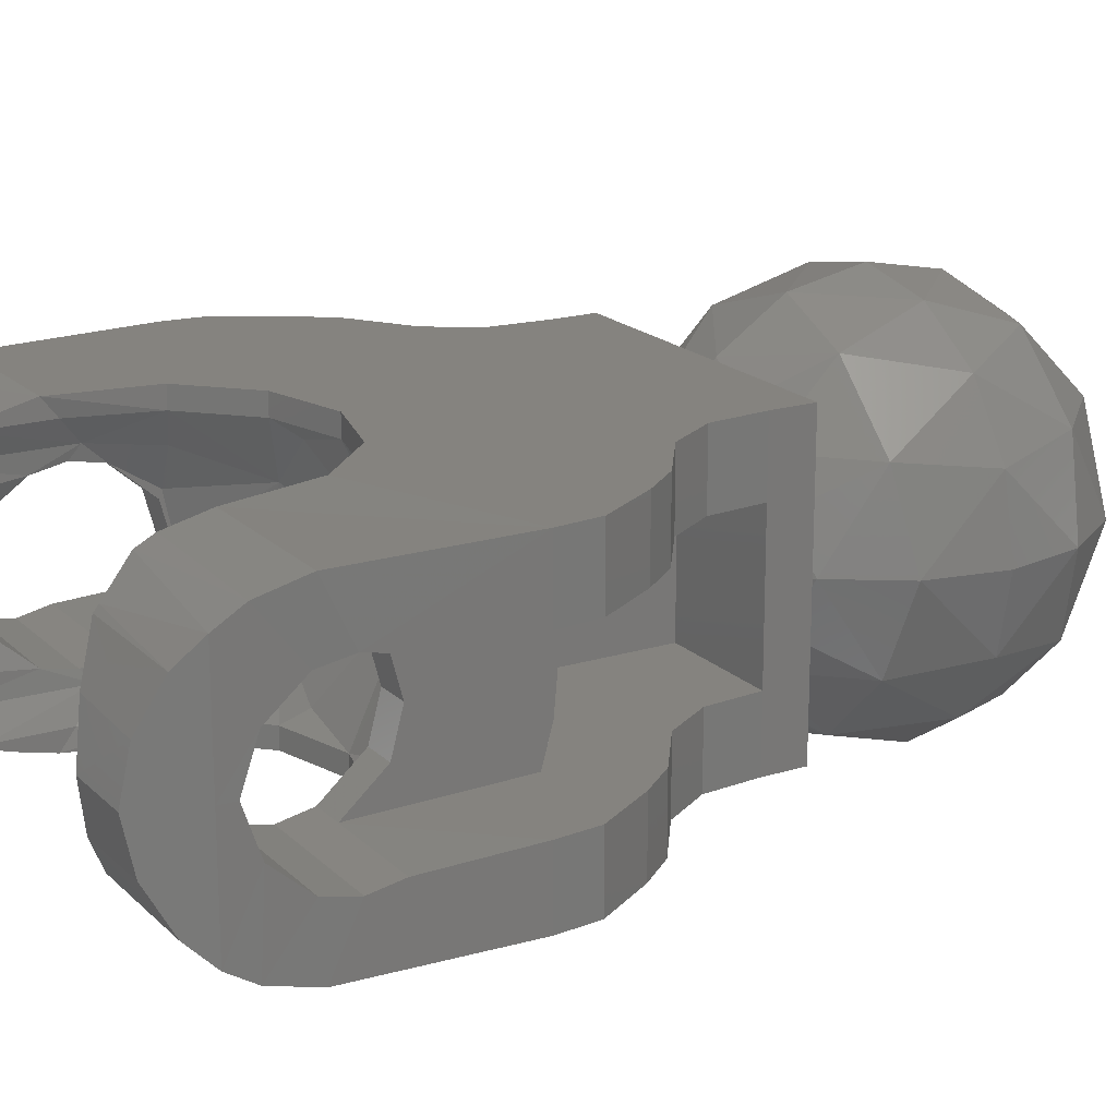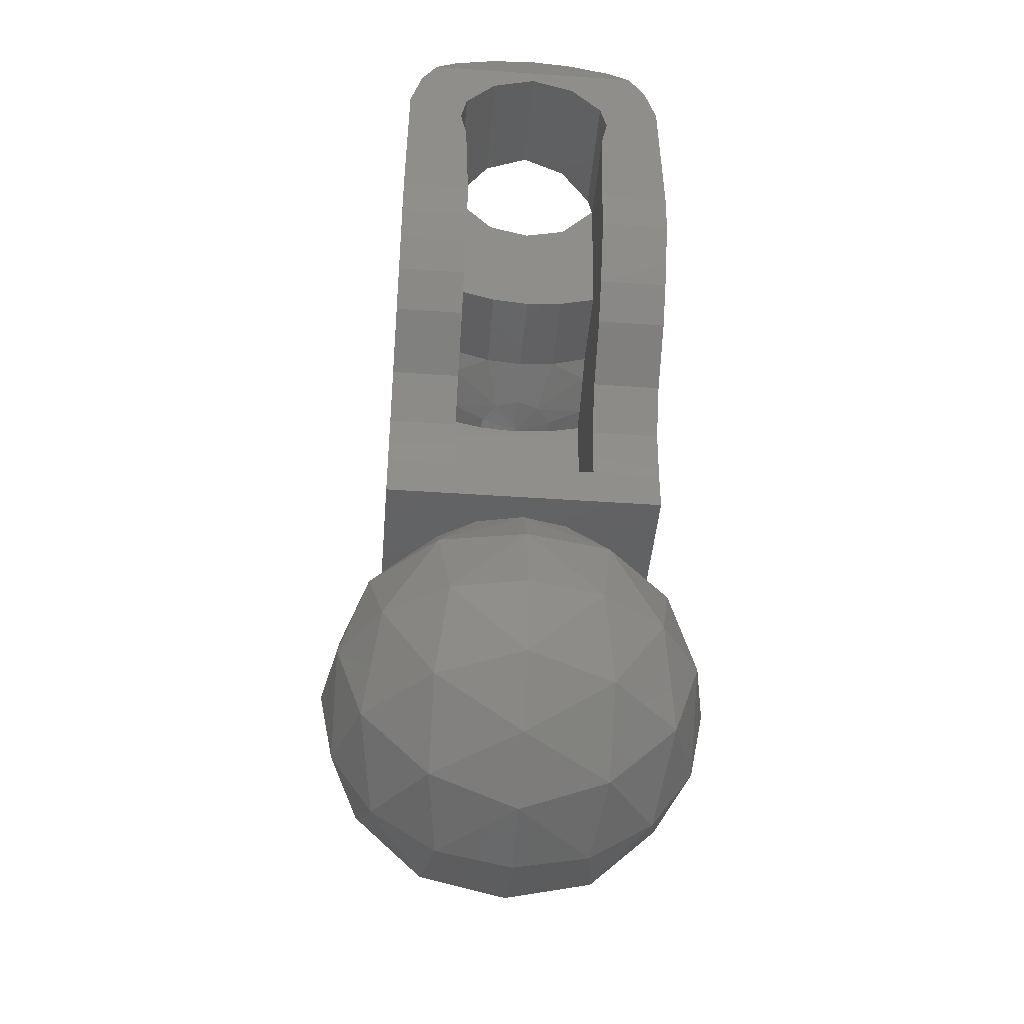
<metadata>
{"format":"stl","ext":"stl","renderer":"f3d","projection":"perspective","resolution":1024,"background":"white","views":[{"elev":18.7,"azim":59.3,"up":"+Y"},{"elev":-43.9,"azim":-94.7,"up":"+Z"}]}
</metadata>
<code>
# stl→obj: 367 verts, 718 faces
v 0.4 -0.19 0.51
v 0.09 -0.19 0.51
v 0.09 -0.19 0.8
v 0.09 0.19 0.8
v 0.09 0.19 0.51
v 0.4 0.19 0.51
v 0.4 0.37 0.4
v 0.4 0.37 0.51
v 0.09 0 0.8
v -0.4 0.19 0.51
v -0.09 0.19 0.51
v -0.09 0.19 0.8
v -0.4 0.37 0.51
v 0 0.37 0.8
v -0.4 0.37 0.4
v -0.09 -0.19 0.8
v -0.09 -0.19 0.51
v -0.4 -0.19 0.51
v -0.4 -0.37 0.4
v 0 -0.37 0.8
v -0.4 -0.37 0.51
v -0.09 0 0.8
v 0.4124 -0.19 0.6534
v 0.4853 -0.19 0.7716
v 0.4853 -0.37 0.7716
v 0.4124 -0.37 0.6534
v 0.4 -0.37 0.51
v 0.4 -0.3657 1.637
v 0.4 -0.3164 1.6
v 0.3463 -0.3164 1.4
v 0.3463 -0.37 1.4
v 0.7992 -0.37 1.214
v 0.7992 -0.19 1.214
v 0.7903 -0.1986 1.488
v 0.1892 0 0.9991
v 0.1703 -0.05924 0.9964
v 0.09 0 0.9765
v 0.1207 -0.09616 0.9892
v 0.09 -0.1014 0.9848
v 0.53 -0.19 1.081
v 0.53 -0.1986 1.488
v 0.53 -0.1075 1.384
v 0.445 -0.1986 1.488
v 0.445 -0.215 1.57
v 0.53 0 1.355
v 0.2489 -0.19 1.053
v 0.1468 -0.19 1.018
v 0.7229 0 1.97
v 0.7318 -0.1219 1.947
v 0.7778 0 1.827
v 0.7793 0 1.785
v 0.7804 -0.1172 1.745
v 0.7802 -0.3347 1.758
v 0.7829 -0.1986 1.652
v 0.7854 -0.3655 1.64
v 0.4 -0.3395 1.747
v 0.4 -0.3164 1.792
v 0.7778 -0.2922 1.827
v 0.445 -0.2492 1.874
v 0.7544 -0.2324 1.888
v 0.5476 0 1.97
v 0.5139 -0.129 1.943
v 0.488 0 1.818
v 0.477 -0.093 1.816
v 0.4741 -0.1172 1.745
v 0.445 -0.1804 1.81
v 0.445 -0.1986 1.652
v 0.4378 -0.2493 1.543
v 0.445 -0.1075 1.384
v 0.445 -0.1282 1.377
v 0.299 -0.09532 1.054
v 0.3017 -0.19 1.081
v 0.445 -0.2345 1.886
v 0.0984 -0.0568 1.103
v 0 0 1.09
v 0.0568 -0.0984 1.103
v 0 -0.1132 1.103
v 0.2002 -0.3164 1.254
v 0.159 -0.2754 1.201
v 0 -0.3164 1.2
v 0.318 0 1.201
v 0.2754 -0.159 1.201
v 0.445 0 1.35
v 0.3979 -0.2297 1.379
v 0.1136 0 1.103
v 0.7879 -0.215 1.57
v 0.09 -0.19 1.006
v 0 -0.37 1.2
v 0.2002 -0.37 1.254
v 0.4124 0.37 0.6534
v 0.4853 0.37 0.7716
v 0.4124 0.19 0.6534
v 0.4853 0.19 0.7716
v 0.2002 0.37 1.254
v 0 0.37 1.2
v 0.09 0.1014 0.9848
v 0.1468 0.19 1.018
v 0.09 0.19 1.006
v 0.7879 0.215 1.57
v 0.7854 0.3655 1.64
v 0.7829 0.1986 1.652
v 0.0984 0.0568 1.103
v 0.3463 0.3164 1.4
v 0.3979 0.2297 1.379
v 0.4378 0.2493 1.543
v 0.4 0.3164 1.6
v 0.2754 0.159 1.201
v 0.2002 0.3164 1.254
v 0.159 0.2754 1.201
v 0.445 0.1282 1.377
v 0 0.3164 1.2
v 0.0568 0.0984 1.103
v 0 0.1132 1.103
v 0.4 0.3164 1.792
v 0.445 0.2492 1.874
v 0.445 0.2345 1.886
v 0.7544 0.2324 1.888
v 0.477 0.093 1.816
v 0.5139 0.129 1.943
v 0.445 0.1804 1.81
v 0.3017 0.19 1.081
v 0.299 0.09532 1.054
v 0.2489 0.19 1.053
v 0.1703 0.05924 0.9964
v 0.445 0.1986 1.488
v 0.445 0.1075 1.384
v 0.445 0.215 1.57
v 0.445 0.1986 1.652
v 0.4741 0.1172 1.745
v 0.7318 0.1219 1.947
v 0.7778 0.2922 1.827
v 0.7802 0.3347 1.758
v 0.4 0.3395 1.747
v 0.4 0.3657 1.637
v 0.7804 0.1172 1.745
v 0.1207 0.09616 0.9892
v 0.53 0.19 1.081
v 0.53 0.1075 1.384
v 0.53 0.1986 1.488
v 0.7903 0.1986 1.488
v 0.7992 0.19 1.214
v 0.7992 0.37 1.214
v 0.3463 0.37 1.4
v -0.4124 0.19 0.6534
v -0.4853 0.19 0.7716
v -0.4853 0.37 0.7716
v -0.4124 0.37 0.6534
v -0.4 0.3657 1.637
v -0.4 0.3164 1.6
v -0.3463 0.3164 1.4
v -0.3463 0.37 1.4
v -0.7992 0.37 1.214
v -0.7992 0.19 1.214
v -0.7903 0.1986 1.488
v -0.1892 0 0.9991
v -0.1703 0.05924 0.9964
v -0.09 0 0.9765
v -0.1207 0.09616 0.9892
v -0.09 0.1014 0.9848
v -0.53 0.19 1.081
v -0.53 0.1986 1.488
v -0.53 0.1075 1.384
v -0.445 0.1986 1.488
v -0.445 0.215 1.57
v -0.53 0 1.355
v -0.2489 0.19 1.053
v -0.1468 0.19 1.018
v -0.7229 0 1.97
v -0.7318 0.1219 1.947
v -0.7778 0 1.827
v -0.7793 0 1.785
v -0.7804 0.1172 1.745
v -0.7802 0.3347 1.758
v -0.7829 0.1986 1.652
v -0.7854 0.3655 1.64
v -0.4 0.3395 1.747
v -0.4 0.3164 1.792
v -0.7778 0.2922 1.827
v -0.445 0.2492 1.874
v -0.7544 0.2324 1.888
v -0.5476 0 1.97
v -0.5139 0.129 1.943
v -0.488 0 1.818
v -0.477 0.093 1.816
v -0.4741 0.1172 1.745
v -0.445 0.1804 1.81
v -0.445 0.1986 1.652
v -0.4378 0.2493 1.543
v -0.445 0.1075 1.384
v -0.445 0.1282 1.377
v -0.299 0.09532 1.054
v -0.3017 0.19 1.081
v -0.445 0.2345 1.886
v -0.0984 0.0568 1.103
v -0.0568 0.0984 1.103
v -0.2002 0.3164 1.254
v -0.159 0.2754 1.201
v -0.318 0 1.201
v -0.2754 0.159 1.201
v -0.445 0 1.35
v -0.3979 0.2297 1.379
v -0.1136 0 1.103
v -0.7879 0.215 1.57
v -0.09 0.19 1.006
v -0.2002 0.37 1.254
v -0.4124 -0.37 0.6534
v -0.4853 -0.37 0.7716
v -0.4124 -0.19 0.6534
v -0.4853 -0.19 0.7716
v -0.2002 -0.37 1.254
v -0.09 -0.1014 0.9848
v -0.1468 -0.19 1.018
v -0.09 -0.19 1.006
v -0.7879 -0.215 1.57
v -0.7854 -0.3655 1.64
v -0.7829 -0.1986 1.652
v -0.0984 -0.0568 1.103
v -0.3463 -0.3164 1.4
v -0.3979 -0.2297 1.379
v -0.4378 -0.2493 1.543
v -0.4 -0.3164 1.6
v -0.2754 -0.159 1.201
v -0.2002 -0.3164 1.254
v -0.159 -0.2754 1.201
v -0.445 -0.1282 1.377
v -0.0568 -0.0984 1.103
v -0.4 -0.3164 1.792
v -0.445 -0.2492 1.874
v -0.445 -0.2345 1.886
v -0.7544 -0.2324 1.888
v -0.477 -0.093 1.816
v -0.5139 -0.129 1.943
v -0.445 -0.1804 1.81
v -0.3017 -0.19 1.081
v -0.299 -0.09532 1.054
v -0.2489 -0.19 1.053
v -0.1703 -0.05924 0.9964
v -0.445 -0.1986 1.488
v -0.445 -0.1075 1.384
v -0.445 -0.215 1.57
v -0.445 -0.1986 1.652
v -0.4741 -0.1172 1.745
v -0.7318 -0.1219 1.947
v -0.7778 -0.2922 1.827
v -0.7802 -0.3347 1.758
v -0.4 -0.3395 1.747
v -0.4 -0.3657 1.637
v -0.7804 -0.1172 1.745
v -0.1207 -0.09616 0.9892
v -0.53 -0.19 1.081
v -0.53 -0.1075 1.384
v -0.53 -0.1986 1.488
v -0.7903 -0.1986 1.488
v -0.7992 -0.19 1.214
v -0.7992 -0.37 1.214
v -0.3463 -0.37 1.4
v 0.5124 0 0
v 0.4734 0 -0.1961
v 0.4734 0.1961 0
v 0.4015 0.2251 -0.2251
v 0.3623 0.3623 0
v 0.2251 0.4015 -0.2251
v 0.1961 0.4734 0
v 0 0.4734 -0.1961
v 0 0.5124 0
v 0.3623 0 -0.3623
v 0.2251 0.2251 -0.4015
v 0 0.3623 -0.3623
v 0.1961 0 -0.4734
v 0 0.1961 -0.4734
v 0 -0 -0.5124
v 0 -0.1961 -0.4734
v 0 0 -0.5124
v 0 -0.3623 -0.3623
v 0.2251 -0.2251 -0.4015
v 0 -0.4734 -0.1961
v 0.2251 -0.4015 -0.2251
v 0.4015 -0.2251 -0.2251
v 0 -0.5124 0
v 0.1961 -0.4734 0
v 0.3623 -0.3623 0
v 0.4734 -0.1961 0
v -0.1961 0 -0.4734
v -0.2251 0.2251 -0.4015
v -0.3623 0 -0.3623
v -0.2251 0.4015 -0.2251
v -0.4015 0.2251 -0.2251
v -0.4734 0 -0.1961
v -0.1961 0.4734 0
v -0.3623 0.3623 0
v -0.4734 0.1961 0
v -0.5124 0 0
v -0.4734 -0.1961 0
v -0.4015 -0.2251 -0.2251
v -0.3623 -0.3623 0
v -0.2251 -0.4015 -0.2251
v -0.1961 -0.4734 0
v -0.2251 -0.2251 -0.4015
v 0.4734 0 0.1961
v 0.4015 0.2251 0.2251
v 0.3623 0 0.3623
v 0.2251 0.4015 0.2251
v 0 0.4734 0.1961
v 0 0.3623 0.3623
v 0.2263 0.2263 0.4
v 0.32 0 0.4
v 0.2956 0.1225 0.4
v 0 0.32 0.4
v 0.1225 0.2956 0.4
v -0.2251 0.4015 0.2251
v -0.1225 0.2956 0.4
v -0.2263 0.2263 0.4
v -0.4015 0.2251 0.2251
v -0.2956 0.1225 0.4
v -0.3623 0 0.3623
v -0.32 0 0.4
v -0.4734 0 0.1961
v -0.4015 -0.2251 0.2251
v -0.2251 -0.4015 0.2251
v 0 -0.4734 0.1961
v 0 -0.3623 0.3623
v -0.2263 -0.2263 0.4
v -0.2956 -0.1225 0.4
v 0 -0.32 0.4
v -0.1225 -0.2956 0.4
v 0.2251 -0.4015 0.2251
v 0.1225 -0.2956 0.4
v 0.2263 -0.2263 0.4
v 0.4015 -0.2251 0.2251
v 0.2956 -0.1225 0.4
v 0.4 -0.37 0.4
v 0.6289 -0.19 0.8722
v 0.7 -0.19 0.96
v 0.6289 -0.37 0.8722
v 0.7 -0.37 0.96
v 0.788 -0.37 1.105
v 0.788 -0.19 1.105
v 0.53 -0.09668 1.054
v 0.53 0 1.045
v 0.488 0 1.785
v 0.445 0 1.355
v 0.2981 0 1.045
v 0.7 0.37 0.96
v 0.6289 0.37 0.8722
v 0.7 0.19 0.96
v 0.6289 0.19 0.8722
v 0.53 0.09668 1.054
v 0.788 0.19 1.105
v 0.788 0.37 1.105
v -0.6289 0.19 0.8722
v -0.7 0.19 0.96
v -0.6289 0.37 0.8722
v -0.7 0.37 0.96
v -0.788 0.37 1.105
v -0.788 0.19 1.105
v -0.53 0.09668 1.054
v -0.53 0 1.045
v -0.488 0 1.785
v -0.445 0 1.355
v -0.2981 0 1.045
v -0.7 -0.37 0.96
v -0.6289 -0.37 0.8722
v -0.7 -0.19 0.96
v -0.6289 -0.19 0.8722
v -0.53 -0.09668 1.054
v -0.788 -0.19 1.105
v -0.788 -0.37 1.105
f 1 2 3
f 4 5 6
f 6 7 8
f 4 9 5
f 7 6 1
f 10 11 12
f 13 14 15
f 16 17 18
f 19 20 21
f 21 18 19
f 17 16 22
f 10 19 18
f 3 23 1
f 3 24 23
f 25 20 26
f 26 20 27
f 28 29 30
f 31 28 30
f 32 33 34
f 35 36 37
f 36 38 37
f 38 39 37
f 33 40 41
f 33 41 34
f 42 41 40
f 43 44 41
f 45 42 40
f 36 46 47
f 38 36 47
f 48 49 50
f 51 50 52
f 52 53 54
f 55 54 53
f 53 28 55
f 53 56 28
f 57 53 58
f 57 56 53
f 58 59 57
f 58 60 59
f 61 62 49
f 49 48 61
f 62 61 63
f 64 62 63
f 64 65 66
f 66 65 67
f 68 59 67
f 68 67 44
f 68 44 43
f 69 70 43
f 46 36 71
f 46 71 72
f 73 64 66
f 62 64 73
f 59 60 73
f 59 68 57
f 29 57 68
f 74 75 76
f 75 77 76
f 78 79 80
f 81 82 83
f 83 82 70
f 82 84 70
f 79 78 82
f 68 30 29
f 68 84 30
f 75 74 85
f 54 55 86
f 87 47 3
f 9 37 39
f 88 20 89
f 8 14 90
f 90 14 91
f 92 93 4
f 6 92 4
f 94 14 95
f 96 37 9
f 4 97 98
f 99 100 101
f 85 102 75
f 103 104 105
f 106 103 105
f 107 108 109
f 110 104 107
f 110 107 83
f 83 107 81
f 111 109 108
f 112 113 75
f 112 75 102
f 105 114 106
f 114 105 115
f 116 117 115
f 116 118 119
f 120 118 116
f 121 122 123
f 122 124 123
f 125 110 126
f 125 127 105
f 127 128 105
f 128 115 105
f 128 129 120
f 120 129 118
f 63 119 118
f 63 61 119
f 61 48 130
f 130 119 61
f 115 117 131
f 114 115 131
f 132 133 114
f 131 132 114
f 134 133 132
f 100 134 132
f 132 101 100
f 101 132 135
f 135 50 51
f 50 130 48
f 97 124 136
f 97 123 124
f 137 138 45
f 139 127 125
f 137 139 138
f 140 139 141
f 139 137 141
f 37 96 136
f 37 136 124
f 37 124 35
f 140 141 142
f 103 134 143
f 103 106 134
f 12 144 10
f 12 145 144
f 146 14 147
f 147 14 13
f 148 149 150
f 151 148 150
f 152 153 154
f 155 156 157
f 156 158 157
f 158 159 157
f 153 160 161
f 153 161 154
f 162 161 160
f 163 164 161
f 165 162 160
f 156 166 167
f 158 156 167
f 168 169 170
f 171 170 172
f 172 173 174
f 175 174 173
f 173 148 175
f 173 176 148
f 177 173 178
f 177 176 173
f 178 179 177
f 178 180 179
f 181 182 169
f 169 168 181
f 182 181 183
f 184 182 183
f 184 185 186
f 186 185 187
f 188 179 187
f 188 187 164
f 188 164 163
f 189 190 163
f 166 156 191
f 166 191 192
f 193 184 186
f 182 184 193
f 179 180 193
f 179 188 177
f 149 177 188
f 194 75 195
f 75 113 195
f 196 197 111
f 198 199 200
f 200 199 190
f 199 201 190
f 197 196 199
f 188 150 149
f 188 201 150
f 75 194 202
f 174 175 203
f 204 167 12
f 22 157 159
f 95 14 205
f 21 20 206
f 206 20 207
f 208 209 16
f 18 208 16
f 210 20 88
f 211 157 22
f 16 212 213
f 214 215 216
f 202 217 75
f 218 219 220
f 221 218 220
f 222 223 224
f 225 219 222
f 225 222 200
f 200 222 198
f 80 224 223
f 226 77 75
f 226 75 217
f 220 227 221
f 227 220 228
f 229 230 228
f 229 231 232
f 233 231 229
f 234 235 236
f 235 237 236
f 238 225 239
f 238 240 220
f 240 241 220
f 241 228 220
f 241 242 233
f 233 242 231
f 183 232 231
f 183 181 232
f 181 168 243
f 243 232 181
f 228 230 244
f 227 228 244
f 245 246 227
f 244 245 227
f 247 246 245
f 215 247 245
f 245 216 215
f 216 245 248
f 248 170 171
f 170 243 168
f 212 237 249
f 212 236 237
f 250 251 165
f 252 240 238
f 250 252 251
f 253 252 254
f 252 250 254
f 157 211 249
f 157 249 237
f 157 237 155
f 253 254 255
f 218 247 256
f 218 221 247
f 257 258 259
f 258 260 259
f 259 260 261
f 260 262 261
f 261 262 263
f 262 264 263
f 263 264 265
f 258 266 260
f 266 267 260
f 260 267 262
f 267 268 262
f 262 268 264
f 266 269 267
f 269 270 267
f 267 270 268
f 269 271 270
f 272 273 269
f 274 272 275
f 275 272 269
f 275 269 266
f 276 274 277
f 277 274 275
f 277 275 278
f 278 275 266
f 278 266 258
f 279 276 280
f 280 276 277
f 280 277 281
f 281 277 278
f 281 278 282
f 282 278 258
f 282 258 257
f 270 271 283
f 268 270 284
f 284 270 283
f 284 283 285
f 264 268 286
f 286 268 284
f 286 284 287
f 287 284 285
f 287 285 288
f 265 264 289
f 289 264 286
f 289 286 290
f 290 286 287
f 290 287 291
f 291 287 288
f 291 288 292
f 292 288 293
f 288 294 293
f 293 294 295
f 294 296 295
f 295 296 297
f 296 276 297
f 297 276 279
f 288 285 294
f 285 298 294
f 294 298 296
f 298 274 296
f 296 274 276
f 285 283 298
f 283 272 298
f 298 272 274
f 283 273 272
f 257 259 299
f 259 300 299
f 299 300 301
f 259 261 300
f 261 302 300
f 261 263 302
f 263 303 302
f 302 303 304
f 263 265 303
f 300 302 305
f 306 301 307
f 304 308 309
f 300 307 301
f 307 300 305
f 302 309 305
f 309 302 304
f 304 310 311
f 312 311 310
f 312 313 314
f 315 314 313
f 311 308 304
f 314 315 316
f 312 310 313
f 303 265 289
f 304 303 310
f 310 303 289
f 310 289 290
f 313 310 290
f 313 290 291
f 315 313 317
f 317 313 291
f 317 291 292
f 292 293 317
f 293 318 317
f 317 318 315
f 293 295 318
f 295 319 318
f 295 297 319
f 297 320 319
f 319 320 321
f 297 279 320
f 318 319 322
f 316 315 323
f 321 324 325
f 318 323 315
f 323 318 322
f 319 325 322
f 325 319 321
f 321 326 327
f 328 327 326
f 328 329 330
f 301 330 329
f 327 324 321
f 330 301 306
f 328 326 329
f 320 279 280
f 321 320 326
f 326 320 280
f 326 280 281
f 329 326 281
f 329 281 282
f 301 329 299
f 299 329 282
f 299 282 257
f 331 27 20
f 331 20 19
f 1 27 331
f 1 331 7
f 9 3 2
f 9 2 5
f 14 8 7
f 14 7 15
f 10 13 15
f 10 15 19
f 22 12 11
f 22 11 17
f 332 24 3
f 332 3 333
f 334 335 20
f 334 20 25
f 89 78 80
f 89 80 88
f 78 89 31
f 78 31 30
f 55 32 34
f 55 34 86
f 31 335 336
f 31 336 32
f 31 32 55
f 31 55 28
f 33 32 336
f 33 336 337
f 337 336 335
f 337 335 333
f 338 339 45
f 338 45 40
f 337 333 40
f 337 40 33
f 69 43 41
f 69 41 42
f 86 34 41
f 86 41 44
f 38 47 87
f 38 87 39
f 60 58 50
f 60 50 49
f 58 53 52
f 58 52 50
f 65 340 51
f 65 51 52
f 67 65 52
f 67 52 54
f 340 65 64
f 340 64 63
f 341 69 42
f 341 42 45
f 66 67 59
f 66 59 73
f 68 43 70
f 68 70 84
f 83 70 69
f 83 69 341
f 71 342 339
f 71 339 338
f 72 71 338
f 72 338 40
f 342 71 36
f 342 36 35
f 60 49 62
f 60 62 73
f 56 57 29
f 56 29 28
f 79 82 74
f 79 74 76
f 82 81 85
f 82 85 74
f 80 79 76
f 80 76 77
f 82 78 30
f 82 30 84
f 54 86 44
f 54 44 67
f 72 40 333
f 72 333 46
f 47 46 333
f 47 333 3
f 39 87 3
f 39 3 9
f 335 31 89
f 335 89 20
f 333 335 334
f 333 334 332
f 332 334 25
f 332 25 24
f 24 25 26
f 24 26 23
f 23 26 27
f 23 27 1
f 91 14 343
f 91 343 344
f 345 4 93
f 345 93 346
f 14 94 143
f 14 143 343
f 9 4 98
f 9 98 96
f 4 345 123
f 4 123 97
f 123 345 137
f 123 137 121
f 128 127 99
f 128 99 101
f 104 103 108
f 104 108 107
f 113 112 109
f 113 109 111
f 102 85 81
f 102 81 107
f 112 102 107
f 112 107 109
f 134 106 114
f 134 114 133
f 116 119 130
f 116 130 117
f 35 124 122
f 35 122 342
f 137 347 122
f 137 122 121
f 347 339 342
f 347 342 122
f 341 126 110
f 341 110 83
f 104 110 125
f 104 125 105
f 116 115 128
f 116 128 120
f 45 138 126
f 45 126 341
f 63 118 129
f 63 129 340
f 101 135 129
f 101 129 128
f 135 51 340
f 135 340 129
f 50 135 132
f 50 132 131
f 130 50 131
f 130 131 117
f 96 98 97
f 96 97 136
f 127 139 140
f 127 140 99
f 138 139 125
f 138 125 126
f 141 137 345
f 141 345 348
f 137 45 339
f 137 339 347
f 345 343 349
f 345 349 348
f 348 349 142
f 348 142 141
f 134 100 142
f 134 142 143
f 142 349 343
f 142 343 143
f 99 140 142
f 99 142 100
f 103 143 94
f 103 94 108
f 95 111 108
f 95 108 94
f 346 344 343
f 346 343 345
f 93 91 344
f 93 344 346
f 92 90 91
f 92 91 93
f 6 8 90
f 6 90 92
f 350 145 12
f 350 12 351
f 352 353 14
f 352 14 146
f 205 196 111
f 205 111 95
f 196 205 151
f 196 151 150
f 175 152 154
f 175 154 203
f 151 353 354
f 151 354 152
f 151 152 175
f 151 175 148
f 153 152 354
f 153 354 355
f 355 354 353
f 355 353 351
f 356 357 165
f 356 165 160
f 355 351 160
f 355 160 153
f 189 163 161
f 189 161 162
f 203 154 161
f 203 161 164
f 158 167 204
f 158 204 159
f 180 178 170
f 180 170 169
f 178 173 172
f 178 172 170
f 185 358 171
f 185 171 172
f 187 185 172
f 187 172 174
f 358 185 184
f 358 184 183
f 359 189 162
f 359 162 165
f 186 187 179
f 186 179 193
f 188 163 190
f 188 190 201
f 200 190 189
f 200 189 359
f 191 360 357
f 191 357 356
f 192 191 356
f 192 356 160
f 360 191 156
f 360 156 155
f 180 169 182
f 180 182 193
f 176 177 149
f 176 149 148
f 197 199 194
f 197 194 195
f 199 198 202
f 199 202 194
f 111 197 195
f 111 195 113
f 199 196 150
f 199 150 201
f 174 203 164
f 174 164 187
f 192 160 351
f 192 351 166
f 167 166 351
f 167 351 12
f 159 204 12
f 159 12 22
f 353 151 205
f 353 205 14
f 351 353 352
f 351 352 350
f 350 352 146
f 350 146 145
f 145 146 147
f 145 147 144
f 144 147 13
f 144 13 10
f 207 20 361
f 207 361 362
f 363 16 209
f 363 209 364
f 20 210 256
f 20 256 361
f 22 16 213
f 22 213 211
f 16 363 236
f 16 236 212
f 236 363 250
f 236 250 234
f 241 240 214
f 241 214 216
f 219 218 223
f 219 223 222
f 77 226 224
f 77 224 80
f 217 202 198
f 217 198 222
f 226 217 222
f 226 222 224
f 247 221 227
f 247 227 246
f 229 232 243
f 229 243 230
f 155 237 235
f 155 235 360
f 250 365 235
f 250 235 234
f 365 357 360
f 365 360 235
f 359 239 225
f 359 225 200
f 219 225 238
f 219 238 220
f 229 228 241
f 229 241 233
f 165 251 239
f 165 239 359
f 183 231 242
f 183 242 358
f 216 248 242
f 216 242 241
f 248 171 358
f 248 358 242
f 170 248 245
f 170 245 244
f 243 170 244
f 243 244 230
f 211 213 212
f 211 212 249
f 240 252 253
f 240 253 214
f 251 252 238
f 251 238 239
f 254 250 363
f 254 363 366
f 250 165 357
f 250 357 365
f 363 361 367
f 363 367 366
f 366 367 255
f 366 255 254
f 247 215 255
f 247 255 256
f 255 367 361
f 255 361 256
f 214 253 255
f 214 255 215
f 218 256 210
f 218 210 223
f 88 80 223
f 88 223 210
f 364 362 361
f 364 361 363
f 209 207 362
f 209 362 364
f 208 206 207
f 208 207 209
f 18 21 206
f 18 206 208
f 6 5 2
f 6 2 1
f 18 17 11
f 18 11 10
f 19 15 7
f 19 7 331

</code>
